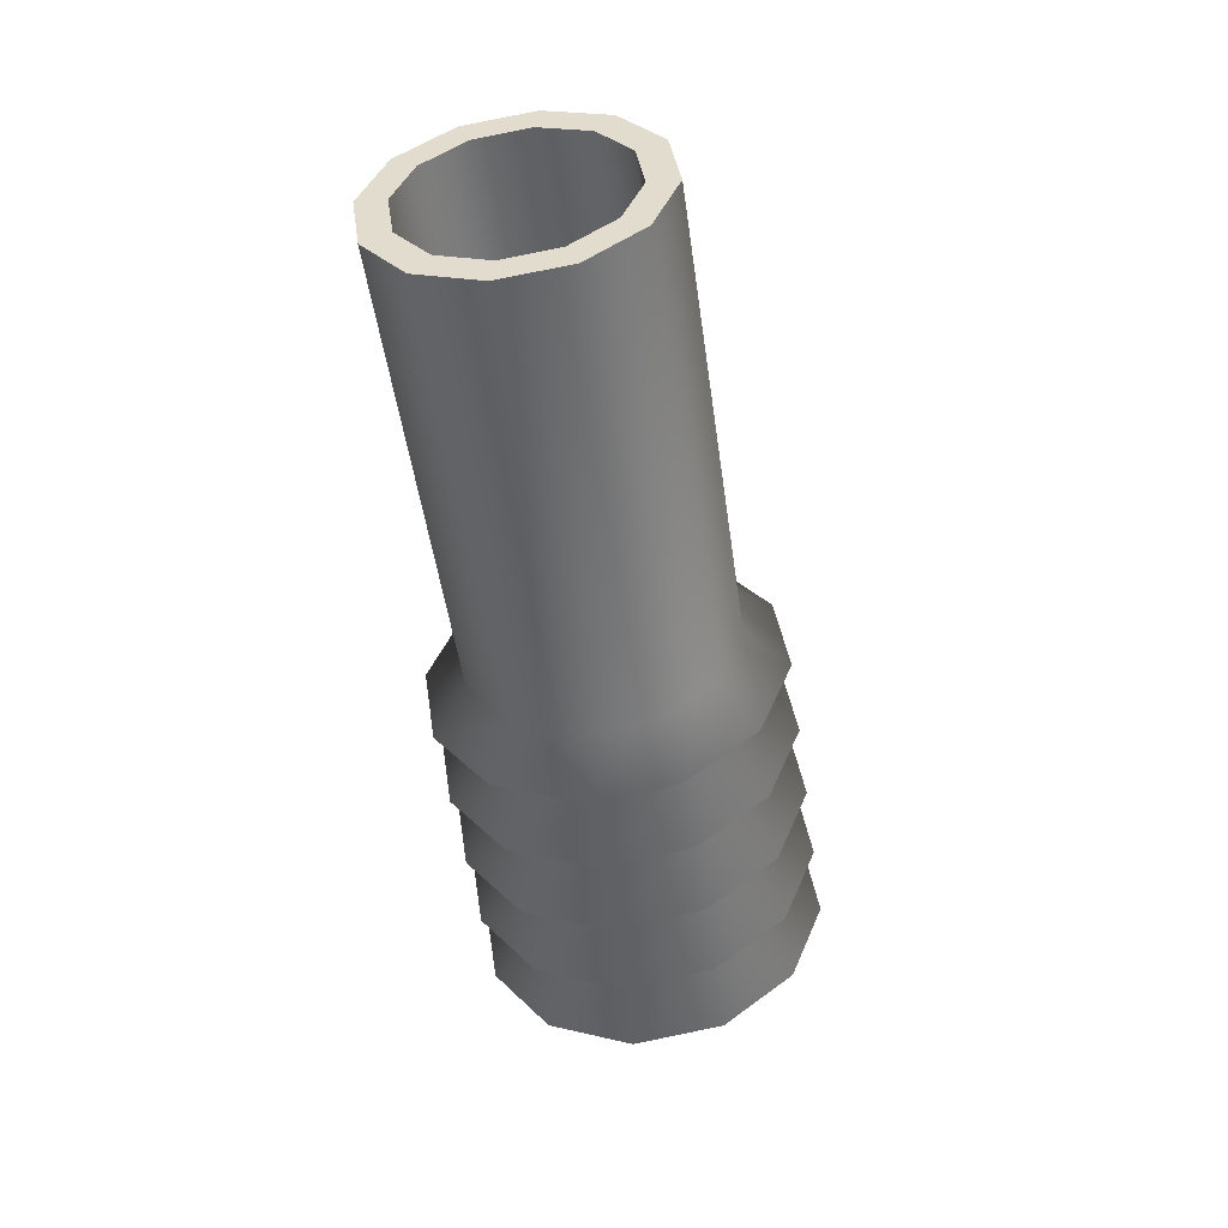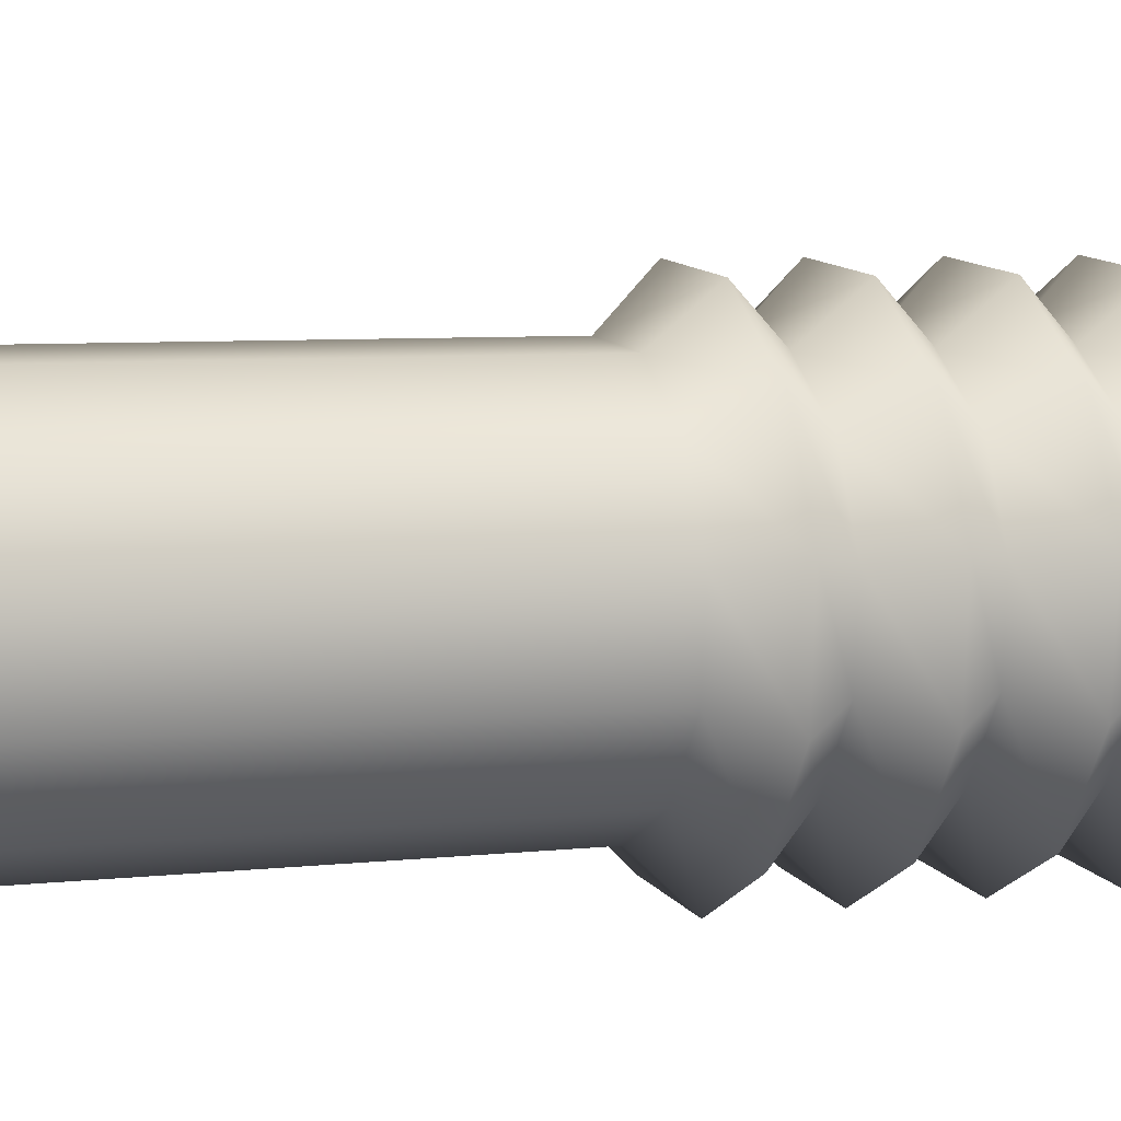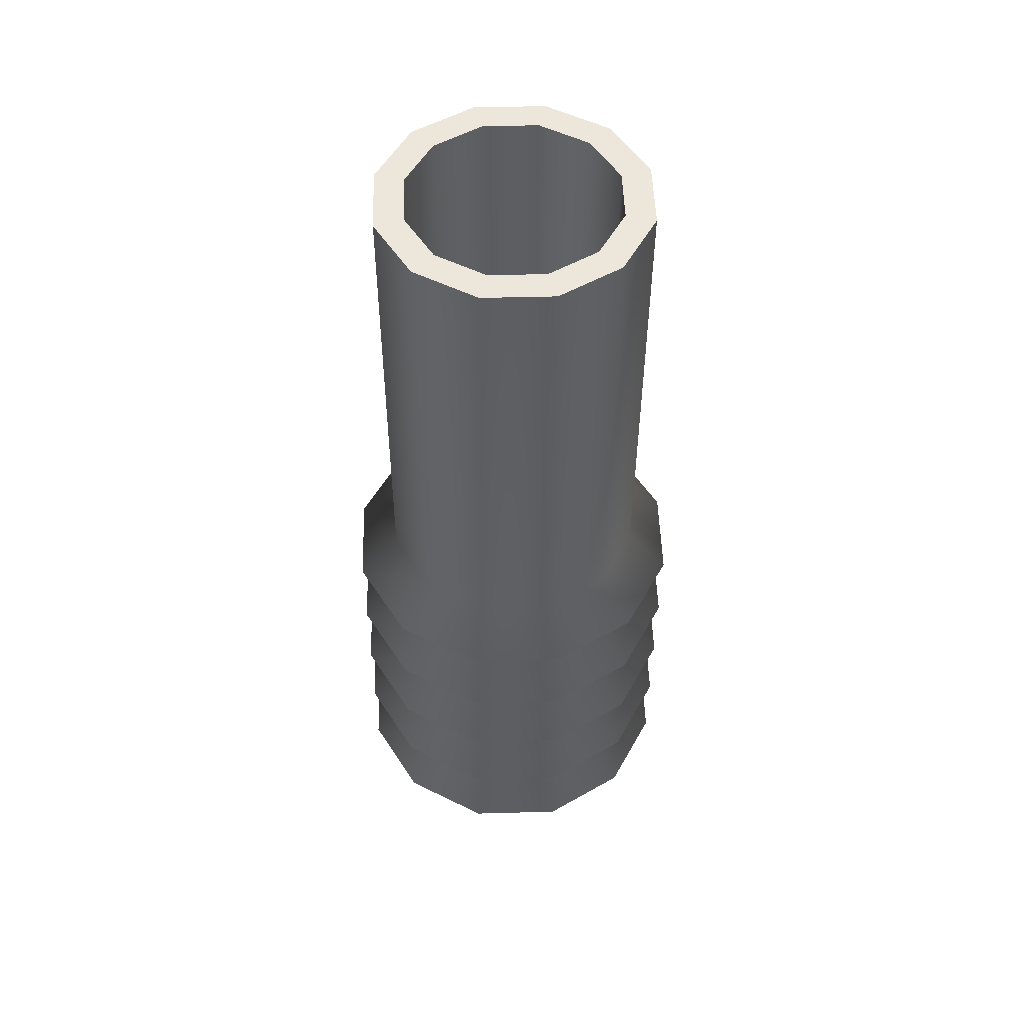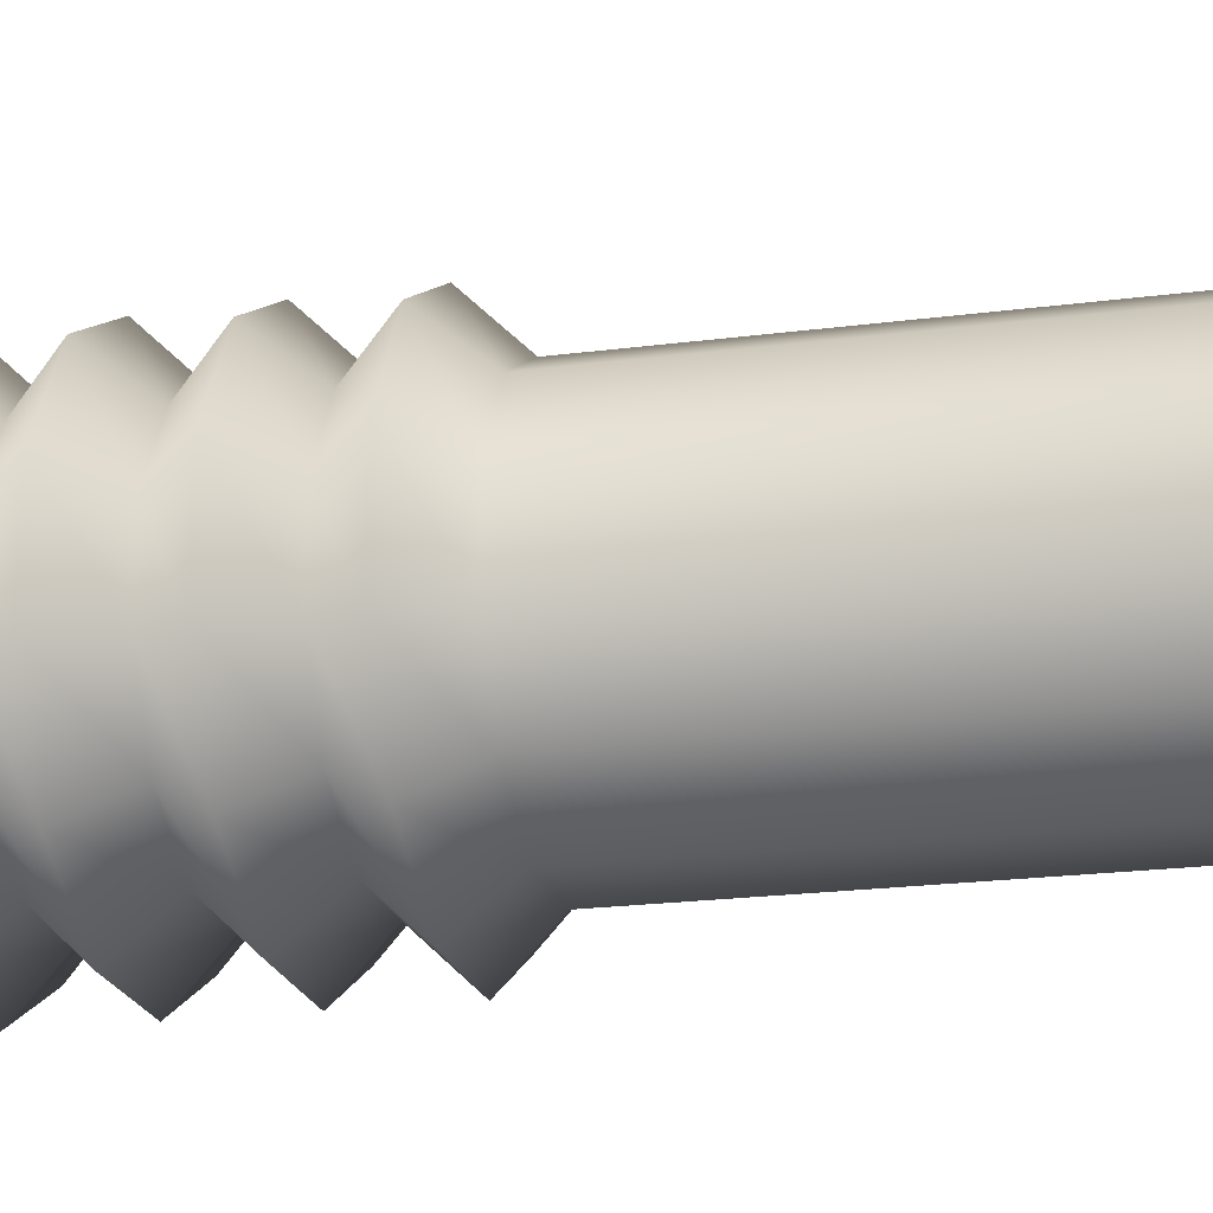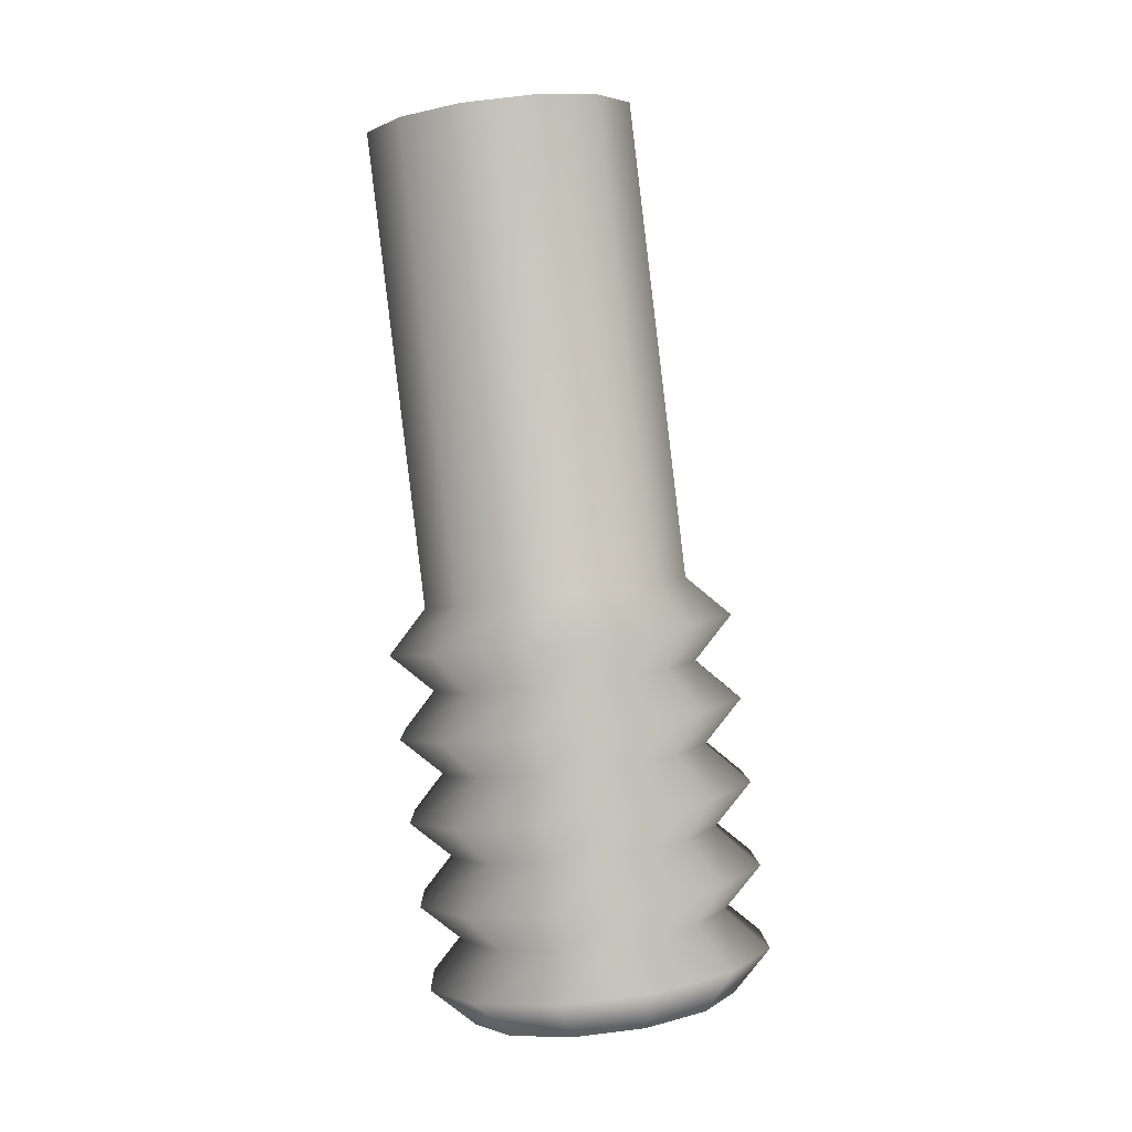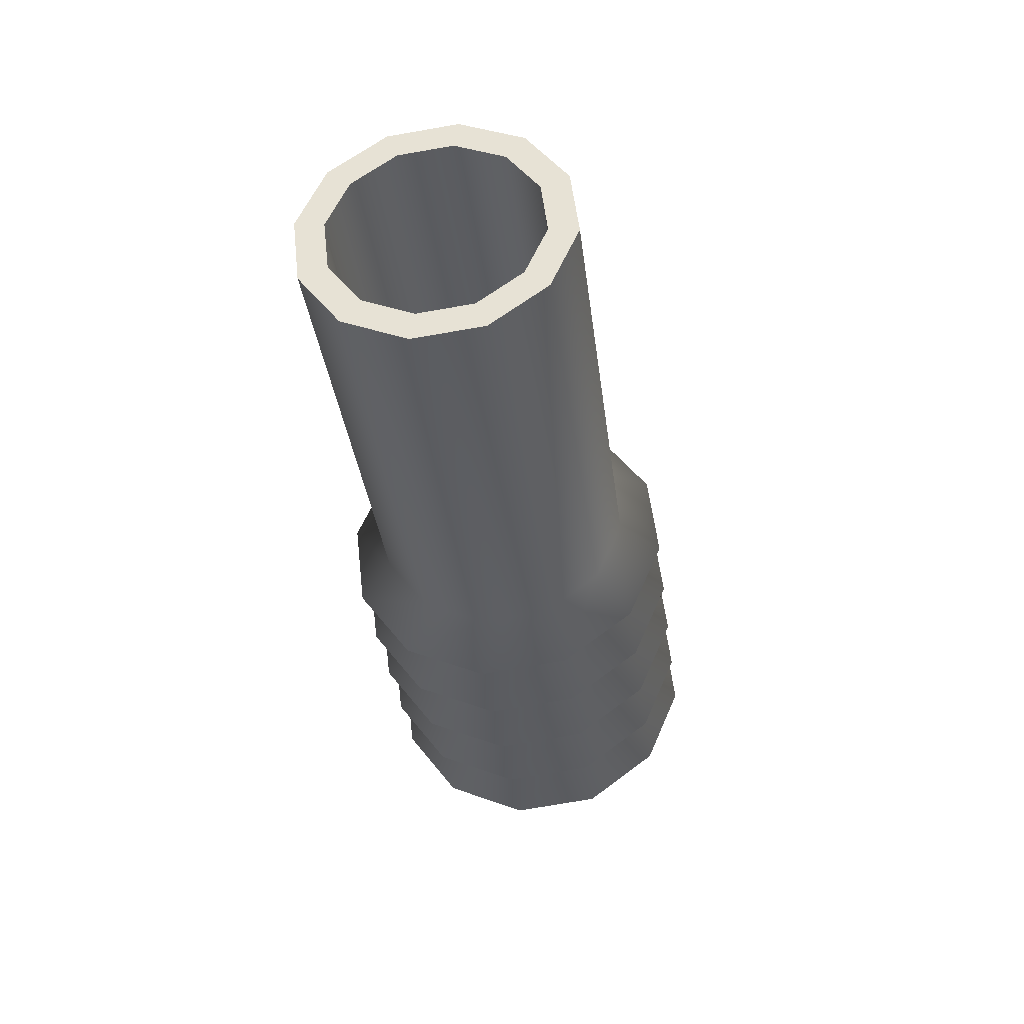
<metadata>
{"format":"obj","ext":"obj","renderer":"f3d","projection":"perspective","resolution":1024,"background":"white","views":[{"elev":39.0,"azim":-95.2,"up":"+Y"},{"elev":-17.5,"azim":-109.3,"up":"+Z"},{"elev":59.5,"azim":1.3,"up":"+Y"},{"elev":-55.1,"azim":101.5,"up":"+Z"},{"elev":6.1,"azim":-58.5,"up":"+Y"},{"elev":58.2,"azim":-63.7,"up":"+Y"}]}
</metadata>
<code>
g default
v -0.08875 1.567 0.01144
v -0.1396 1.556 -0.06585
v -0.1447 1.543 -0.158
v -0.1025 1.532 -0.2403
v -0.02445 1.525 -0.2907
v 0.06859 1.524 -0.2956
v 0.1517 1.53 -0.2539
v 0.2026 1.541 -0.1766
v 0.2076 1.554 -0.08446
v 0.1654 1.565 -0.00218
v 0.08739 1.572 0.0482
v -0.005653 1.573 0.05319
v -0.08873 0.7701 0.1234
v -0.1396 0.7593 0.04614
v -0.1446 0.7463 -0.04599
v -0.1025 0.7348 -0.1283
v -0.02443 0.7277 -0.1787
v 0.06861 0.727 -0.1836
v 0.1517 0.7328 -0.1419
v 0.2026 0.7437 -0.0646
v 0.2076 0.7566 0.02753
v 0.1655 0.7682 0.1098
v 0.0874 0.7753 0.1602
v -0.005638 0.776 0.1652
v -0.08872 0.6287 0.1433
v -0.1396 0.6178 0.06602
v -0.1446 0.6048 -0.02611
v -0.1025 0.5933 -0.1084
v -0.02443 0.5862 -0.1588
v 0.06861 0.5855 -0.1638
v 0.1517 0.5914 -0.122
v 0.2026 0.6022 -0.04472
v 0.2076 0.6152 0.04741
v 0.1655 0.6267 0.1297
v 0.0874 0.6338 0.1801
v -0.005634 0.6345 0.1851
v -0.08872 0.4872 0.1632
v -0.1396 0.4763 0.0859
v -0.1446 0.4634 -0.006235
v -0.1025 0.4518 -0.08852
v -0.02443 0.4447 -0.1389
v 0.06861 0.444 -0.1439
v 0.1517 0.4499 -0.1021
v 0.2026 0.4608 -0.02485
v 0.2076 0.4737 0.06729
v 0.1655 0.4853 0.1496
v 0.08741 0.4924 0.2
v -0.005631 0.4931 0.2049
v -0.08872 0.3457 0.1831
v -0.1396 0.3349 0.1058
v -0.1446 0.3219 0.01365
v -0.1025 0.3103 -0.06864
v -0.02443 0.3033 -0.119
v 0.06861 0.3026 -0.124
v 0.1517 0.3084 -0.08226
v 0.2026 0.3193 -0.004965
v 0.2076 0.3322 0.08717
v 0.1655 0.3438 0.1695
v 0.08741 0.3509 0.2198
v -0.005633 0.3516 0.2248
v -0.08873 0.2043 0.203
v -0.1396 0.1934 0.1257
v -0.1446 0.1804 0.03353
v -0.1025 0.1689 -0.04875
v -0.02443 0.1618 -0.09914
v 0.06861 0.1611 -0.1041
v 0.1517 0.167 -0.06238
v 0.2026 0.1778 0.01492
v 0.2076 0.1908 0.1071
v 0.1655 0.2023 0.1893
v 0.0874 0.2094 0.2397
v -0.005634 0.2101 0.2447
v -0.08873 0.06279 0.2228
v -0.1396 0.05193 0.1455
v -0.1446 0.03898 0.05341
v -0.1025 0.02741 -0.02887
v -0.02443 0.02033 -0.07925
v 0.06861 0.01963 -0.08424
v 0.1517 0.0255 -0.04249
v 0.2026 0.03636 0.0348
v 0.2076 0.04931 0.1269
v 0.1655 0.06088 0.2092
v 0.0874 0.06796 0.2596
v -0.005634 0.06866 0.2646
v -0.1221 0.06797 0.2597
v -0.1871 0.05409 0.1609
v -0.1936 0.03754 0.0432
v -0.1397 0.02277 -0.06194
v -0.03996 0.01372 -0.1263
v 0.07892 0.01282 -0.1327
v 0.1851 0.02032 -0.07934
v 0.2501 0.0342 0.01942
v 0.2565 0.05075 0.1371
v 0.2027 0.06552 0.2423
v 0.1029 0.07457 0.3067
v -0.01595 0.07547 0.313
v -0.1221 0.2094 0.2398
v -0.1871 0.1956 0.141
v -0.1936 0.179 0.02332
v -0.1397 0.1642 -0.08182
v -0.03996 0.1552 -0.1462
v 0.07892 0.1543 -0.1526
v 0.1851 0.1618 -0.09923
v 0.2501 0.1757 -0.000461
v 0.2565 0.1922 0.1173
v 0.2027 0.207 0.2224
v 0.1029 0.216 0.2868
v -0.01595 0.2169 0.2932
v -0.1221 0.3509 0.2199
v -0.1871 0.337 0.1212
v -0.1936 0.3205 0.003436
v -0.1397 0.3057 -0.1017
v -0.03996 0.2967 -0.1661
v 0.07892 0.2958 -0.1725
v 0.1851 0.3033 -0.1191
v 0.2501 0.3171 -0.02035
v 0.2565 0.3337 0.09738
v 0.2027 0.3485 0.2025
v 0.1029 0.3575 0.2669
v -0.01594 0.3584 0.2733
v -0.1221 0.4924 0.2
v -0.1871 0.4785 0.1013
v -0.1936 0.4619 -0.01645
v -0.1397 0.4472 -0.1216
v -0.03996 0.4381 -0.186
v 0.07892 0.4372 -0.1923
v 0.1851 0.4447 -0.139
v 0.2501 0.4586 -0.04023
v 0.2565 0.4751 0.0775
v 0.2027 0.4899 0.1826
v 0.1029 0.499 0.247
v -0.01594 0.4999 0.2534
v -0.1221 0.6338 0.1802
v -0.1871 0.62 0.0814
v -0.1936 0.6034 -0.03633
v -0.1397 0.5886 -0.1415
v -0.03996 0.5796 -0.2058
v 0.07892 0.5787 -0.2122
v 0.1851 0.5862 -0.1589
v 0.2501 0.6001 -0.06011
v 0.2565 0.6166 0.05762
v 0.2027 0.6314 0.1628
v 0.1029 0.6404 0.2271
v -0.01595 0.6413 0.2335
v -0.1221 0.7753 0.1603
v -0.1871 0.7614 0.06152
v -0.1936 0.7449 -0.0562
v -0.1397 0.7301 -0.1613
v -0.03996 0.7211 -0.2257
v 0.07892 0.7202 -0.2321
v 0.1851 0.7277 -0.1787
v 0.2501 0.7415 -0.07998
v 0.2565 0.7581 0.03774
v 0.2027 0.7729 0.1429
v 0.1029 0.7819 0.2073
v -0.01595 0.7828 0.2136
v -0.1221 1.572 0.0483
v -0.1872 1.558 -0.05047
v -0.1936 1.542 -0.1682
v -0.1397 1.527 -0.2733
v -0.03998 1.518 -0.3377
v 0.07891 1.517 -0.3441
v 0.1851 1.525 -0.2907
v 0.2501 1.539 -0.192
v 0.2565 1.555 -0.07425
v 0.2027 1.57 0.03089
v 0.1029 1.579 0.09527
v -0.01597 1.58 0.1016
v 0.255 0.1428 0.2788
v 0.1248 0.1546 0.3628
v -0.03043 0.1558 0.3712
v -0.169 0.146 0.3015
v -0.2539 0.1279 0.1726
v -0.2623 0.1063 0.01892
v -0.192 0.08697 -0.1183
v -0.06178 0.07516 -0.2024
v 0.09341 0.07399 -0.2107
v 0.232 0.08378 -0.1411
v 0.3169 0.1019 -0.01213
v 0.3253 0.1235 0.1416
v 0.255 0.2842 0.2589
v 0.1248 0.2961 0.343
v -0.03043 0.2972 0.3513
v -0.169 0.2874 0.2816
v -0.2539 0.2693 0.1527
v -0.2623 0.2477 -0.000967
v -0.192 0.2284 -0.1382
v -0.06178 0.2166 -0.2223
v 0.09341 0.2155 -0.2306
v 0.232 0.2252 -0.1609
v 0.3169 0.2434 -0.03201
v 0.3253 0.265 0.1217
v 0.255 0.4257 0.239
v 0.1248 0.4375 0.3231
v -0.03043 0.4387 0.3314
v -0.169 0.4289 0.2618
v -0.2539 0.4108 0.1328
v -0.2623 0.3892 -0.02085
v -0.192 0.3699 -0.1581
v -0.06178 0.3581 -0.2421
v 0.09341 0.3569 -0.2505
v 0.232 0.3667 -0.1808
v 0.3169 0.3848 -0.05189
v 0.3253 0.4064 0.1018
v 0.255 0.5672 0.2192
v 0.1248 0.579 0.3032
v -0.03043 0.5802 0.3115
v -0.169 0.5704 0.2419
v -0.2539 0.5523 0.1129
v -0.2623 0.5307 -0.04073
v -0.192 0.5114 -0.178
v -0.06178 0.4996 -0.262
v 0.09341 0.4984 -0.2703
v 0.232 0.5082 -0.2007
v 0.3169 0.5263 -0.07177
v 0.3253 0.5479 0.0819
v 0.255 0.7087 0.1993
v 0.1248 0.7205 0.2833
v -0.03043 0.7216 0.2916
v -0.169 0.7118 0.222
v -0.2539 0.6937 0.09307
v -0.2623 0.6721 -0.06061
v -0.192 0.6528 -0.1979
v -0.06178 0.641 -0.2819
v 0.09341 0.6399 -0.2902
v 0.232 0.6496 -0.2206
v 0.3169 0.6678 -0.09165
v 0.3253 0.6894 0.06203
g FoodRUpperCaninesOverbite
f 2 1 13 14
f 3 2 14 15
f 4 3 15 16
f 5 4 16 17
f 6 5 17 18
f 7 6 18 19
f 8 7 19 20
f 9 8 20 21
f 10 9 21 22
f 11 10 22 23
f 12 11 23 24
f 1 12 24 13
f 14 13 25 26
f 15 14 26 27
f 16 15 27 28
f 17 16 28 29
f 18 17 29 30
f 19 18 30 31
f 20 19 31 32
f 21 20 32 33
f 22 21 33 34
f 23 22 34 35
f 24 23 35 36
f 13 24 36 25
f 26 25 37 38
f 27 26 38 39
f 28 27 39 40
f 29 28 40 41
f 30 29 41 42
f 31 30 42 43
f 32 31 43 44
f 33 32 44 45
f 34 33 45 46
f 35 34 46 47
f 36 35 47 48
f 25 36 48 37
f 38 37 49 50
f 39 38 50 51
f 40 39 51 52
f 41 40 52 53
f 42 41 53 54
f 43 42 54 55
f 44 43 55 56
f 45 44 56 57
f 46 45 57 58
f 47 46 58 59
f 48 47 59 60
f 37 48 60 49
f 50 49 61 62
f 51 50 62 63
f 52 51 63 64
f 53 52 64 65
f 54 53 65 66
f 55 54 66 67
f 56 55 67 68
f 57 56 68 69
f 58 57 69 70
f 59 58 70 71
f 60 59 71 72
f 49 60 72 61
f 62 61 73 74
f 63 62 74 75
f 64 63 75 76
f 65 64 76 77
f 66 65 77 78
f 67 66 78 79
f 68 67 79 80
f 69 68 80 81
f 70 69 81 82
f 71 70 82 83
f 72 71 83 84
f 61 72 84 73
f 86 85 172 173
f 87 86 173 174
f 88 87 174 175
f 89 88 175 176
f 90 89 176 177
f 91 90 177 178
f 92 91 178 179
f 93 92 179 180
f 94 93 180 169
f 95 94 169 170
f 96 95 170 171
f 85 96 171 172
f 98 97 184 185
f 99 98 185 186
f 100 99 186 187
f 101 100 187 188
f 102 101 188 189
f 103 102 189 190
f 104 103 190 191
f 105 104 191 192
f 106 105 192 181
f 107 106 181 182
f 108 107 182 183
f 97 108 183 184
f 110 109 196 197
f 111 110 197 198
f 112 111 198 199
f 113 112 199 200
f 114 113 200 201
f 115 114 201 202
f 116 115 202 203
f 117 116 203 204
f 118 117 204 193
f 119 118 193 194
f 120 119 194 195
f 109 120 195 196
f 122 121 208 209
f 123 122 209 210
f 124 123 210 211
f 125 124 211 212
f 126 125 212 213
f 127 126 213 214
f 128 127 214 215
f 129 128 215 216
f 130 129 216 205
f 131 130 205 206
f 132 131 206 207
f 121 132 207 208
f 134 133 220 221
f 135 134 221 222
f 136 135 222 223
f 137 136 223 224
f 138 137 224 225
f 139 138 225 226
f 140 139 226 227
f 141 140 227 228
f 142 141 228 217
f 143 142 217 218
f 144 143 218 219
f 133 144 219 220
f 146 145 157 158
f 147 146 158 159
f 148 147 159 160
f 149 148 160 161
f 150 149 161 162
f 151 150 162 163
f 152 151 163 164
f 153 152 164 165
f 154 153 165 166
f 155 154 166 167
f 156 155 167 168
f 145 156 168 157
f 158 157 1 2
f 159 158 2 3
f 160 159 3 4
f 161 160 4 5
f 162 161 5 6
f 163 162 6 7
f 164 163 7 8
f 165 164 8 9
f 166 165 9 10
f 167 166 10 11
f 168 167 11 12
f 157 168 12 1
f 170 169 106 107
f 171 170 107 108
f 172 171 108 97
f 173 172 97 98
f 174 173 98 99
f 175 174 99 100
f 176 175 100 101
f 177 176 101 102
f 178 177 102 103
f 179 178 103 104
f 180 179 104 105
f 169 180 105 106
f 182 181 118 119
f 183 182 119 120
f 184 183 120 109
f 185 184 109 110
f 186 185 110 111
f 187 186 111 112
f 188 187 112 113
f 189 188 113 114
f 190 189 114 115
f 191 190 115 116
f 192 191 116 117
f 181 192 117 118
f 194 193 130 131
f 195 194 131 132
f 196 195 132 121
f 197 196 121 122
f 198 197 122 123
f 199 198 123 124
f 200 199 124 125
f 201 200 125 126
f 202 201 126 127
f 203 202 127 128
f 204 203 128 129
f 193 204 129 130
f 206 205 142 143
f 207 206 143 144
f 208 207 144 133
f 209 208 133 134
f 210 209 134 135
f 211 210 135 136
f 212 211 136 137
f 213 212 137 138
f 214 213 138 139
f 215 214 139 140
f 216 215 140 141
f 205 216 141 142
f 218 217 154 155
f 219 218 155 156
f 220 219 156 145
f 221 220 145 146
f 222 221 146 147
f 223 222 147 148
f 224 223 148 149
f 225 224 149 150
f 226 225 150 151
f 227 226 151 152
f 228 227 152 153
f 217 228 153 154

</code>
